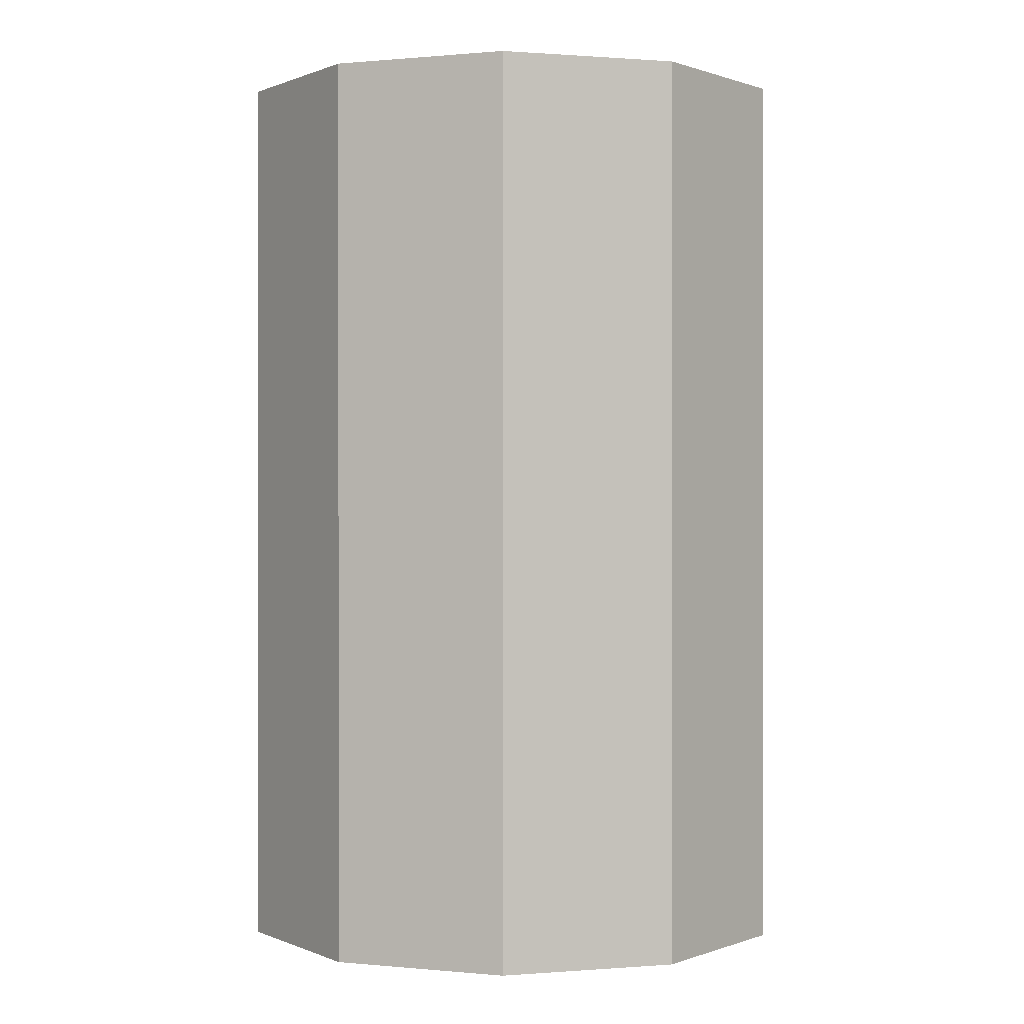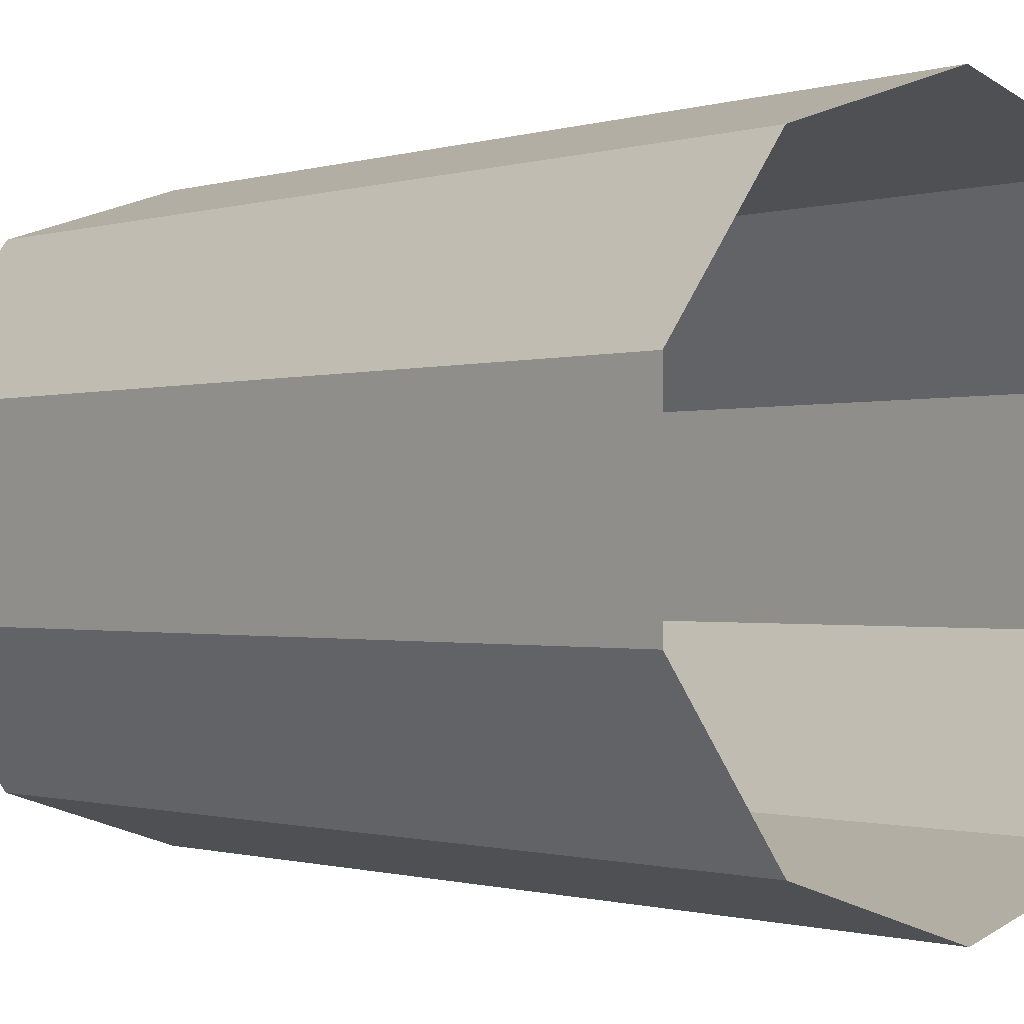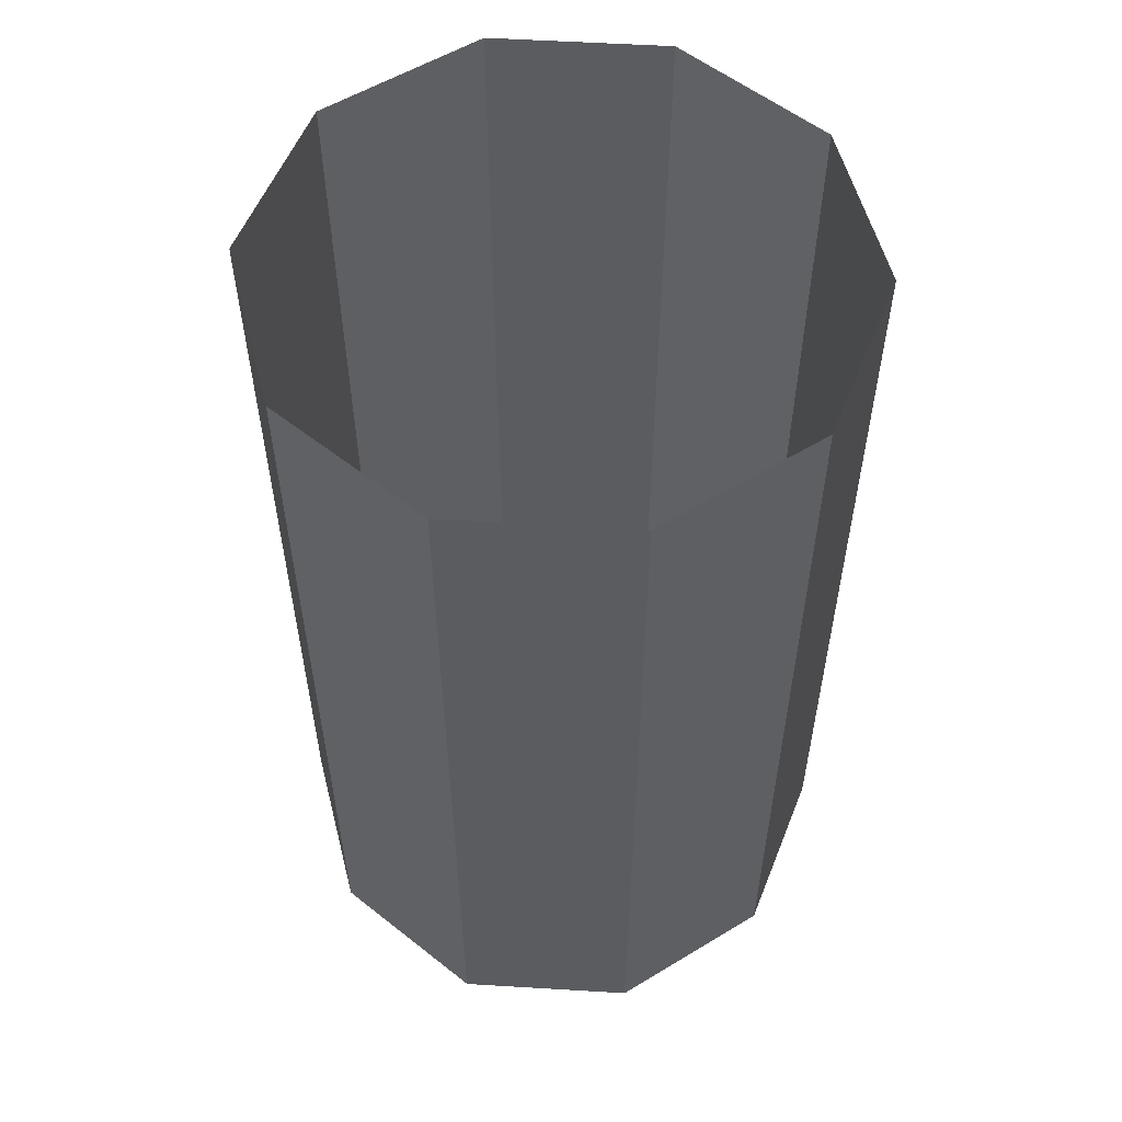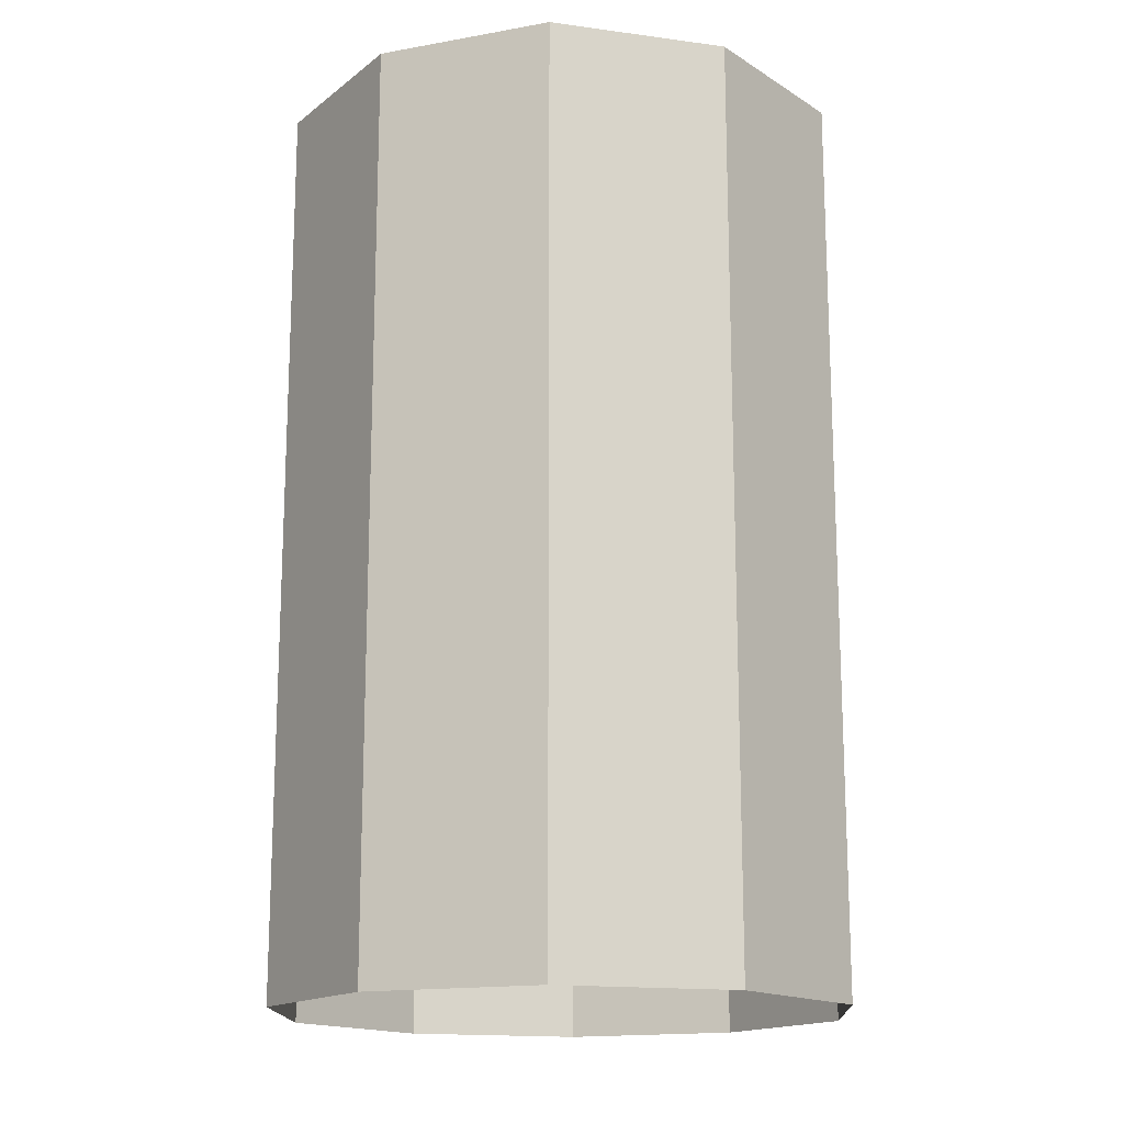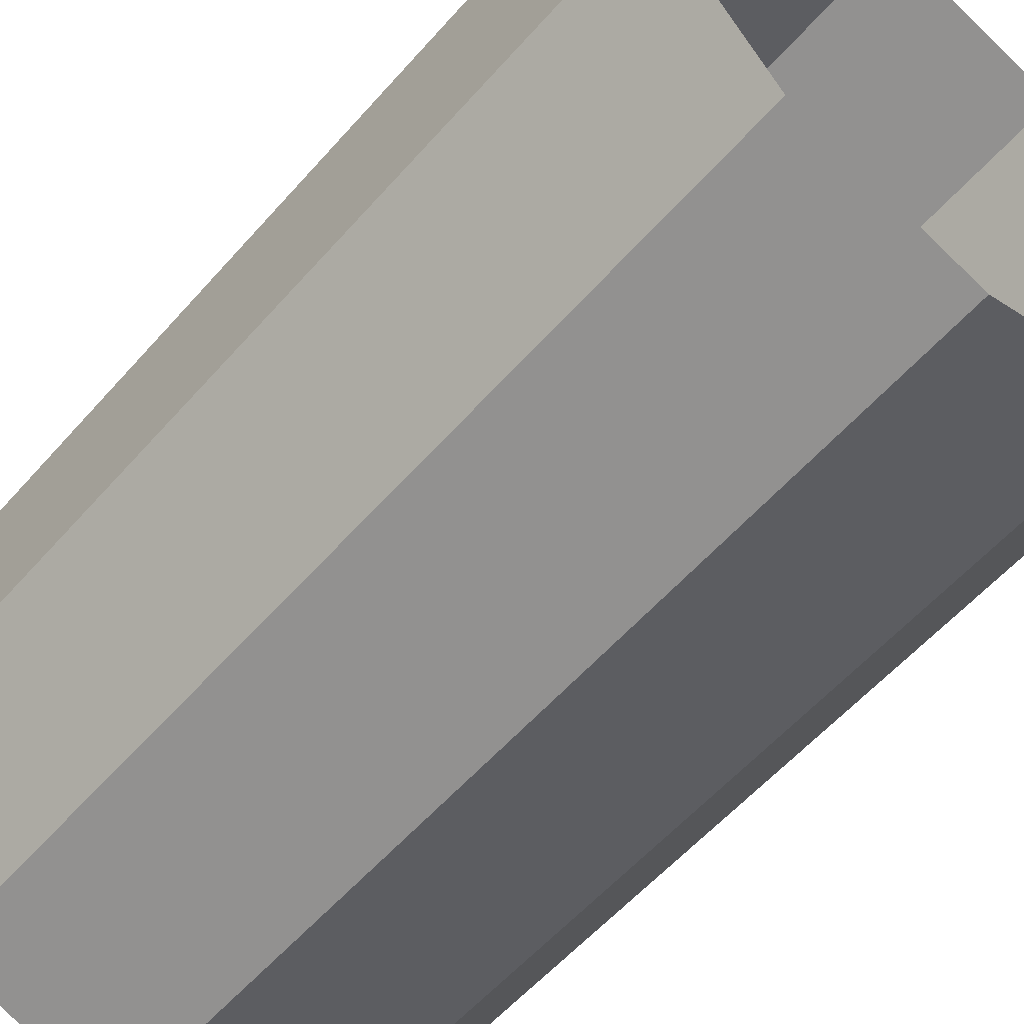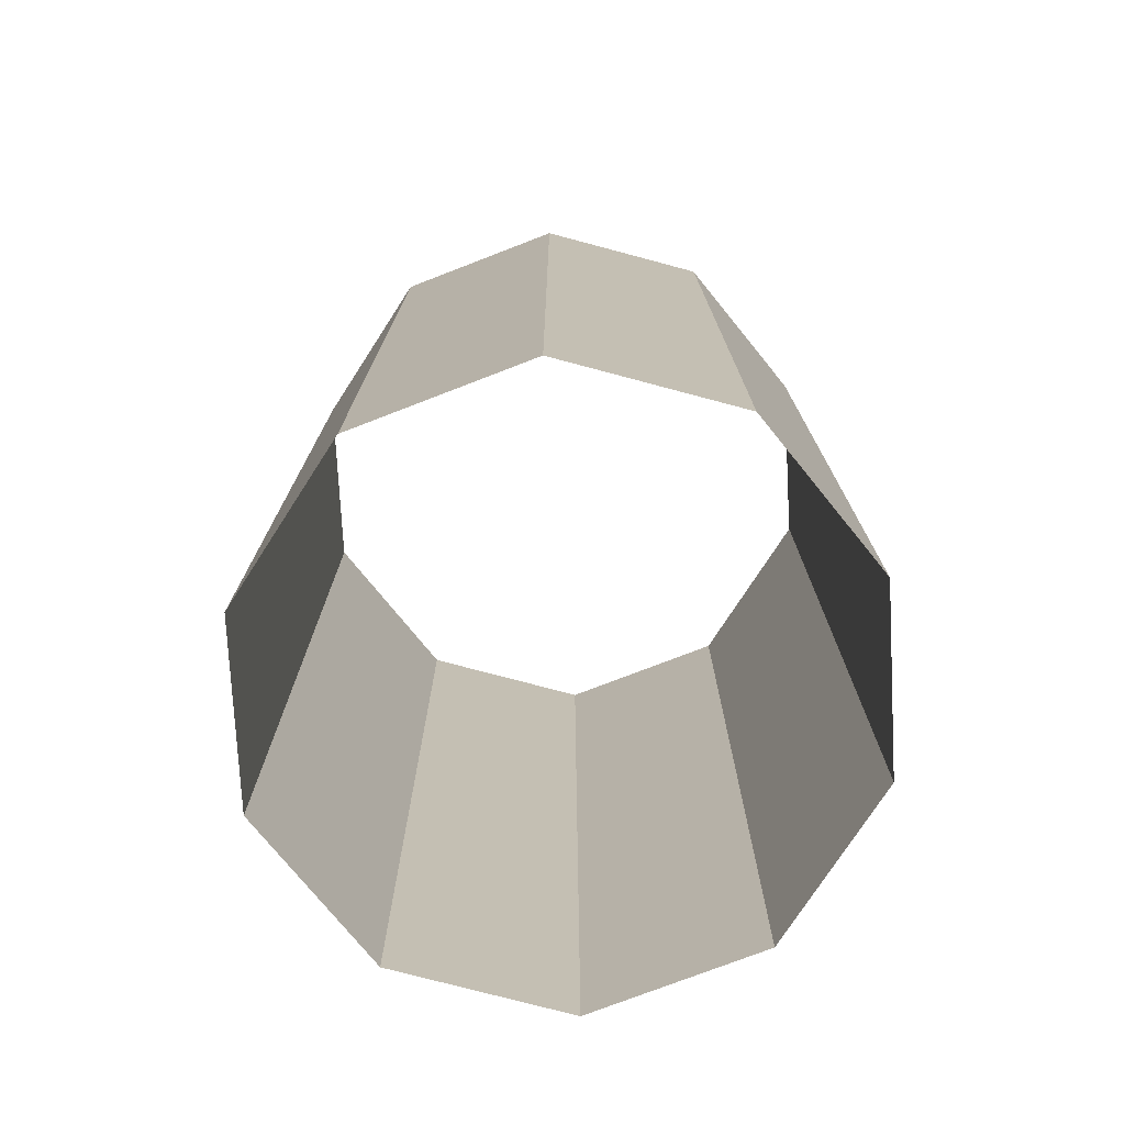
<metadata>
{"format":"obj","ext":"obj","renderer":"f3d","projection":"perspective","resolution":1024,"background":"white","views":[{"elev":0.4,"azim":-34.2,"up":"+Y"},{"elev":-0.8,"azim":139.4,"up":"+Z"},{"elev":56.0,"azim":-14.4,"up":"+Y"},{"elev":-16.1,"azim":38.4,"up":"+Y"},{"elev":-57.3,"azim":-40.7,"up":"+Z"},{"elev":-75.7,"azim":-32.9,"up":"+Y"}]}
</metadata>
<code>
g SM_Prop_Test_Tube_Glass_01
v -0.126 -0.3648 -0.1734
v -0.2038 -0.3648 -0.06623
v -0.2038 0.3154 -0.06623
v -0.126 0.3154 -0.1734
v -0.2038 -0.3648 0.06623
v -0.2038 0.3154 0.06623
v -0.126 -0.3648 0.1734
v -0.126 0.3154 0.1734
v -1.576e-06 -0.3648 0.2143
v -1.576e-06 0.3154 0.2143
v 0.126 -0.3648 0.1734
v 0.126 0.3154 0.1734
v 0.2038 -0.3648 0.06623
v 0.2038 0.3154 0.06623
v 0.2038 -0.3648 -0.06623
v 0.2038 0.3154 -0.06623
v 0.126 -0.3648 -0.1734
v 0.126 0.3154 -0.1734
v -1.576e-06 -0.3648 -0.2143
v -1.576e-06 0.3154 -0.2143
v 0.126 0.1974 0.1734
v -1.576e-06 0.2467 0.2143
v -0.126 0.1974 0.1734
v -0.2038 0.2467 0.06623
v -0.2038 0.1974 -0.06623
v -0.126 0.2467 -0.1734
v -1.576e-06 0.2467 -0.2143
v 0.126 0.2012 -0.1734
v 0.2038 0.2467 -0.06623
v 0.2038 0.2467 0.06623
v 0.126 -0.2468 0.1734
v -1.576e-06 -0.2961 0.2143
v -0.126 -0.2961 0.1734
v -0.2038 -0.3255 0.06623
v -0.2038 -0.2961 -0.06623
v -0.126 -0.2468 -0.1734
v -1.576e-06 -0.2468 -0.2143
v 0.126 -0.2634 -0.1734
v 0.2038 -0.2961 -0.06623
v 0.2038 -0.2468 0.06623
v -0.2038 -0.3648 -0.06623
v -0.2038 -0.2961 -0.06623
v -0.2038 -0.3648 0.06623
v -0.2038 -0.3255 0.06623
v -0.126 -0.3648 0.1734
v -0.126 -0.2961 0.1734
v -1.576e-06 -0.3648 0.2143
v -1.576e-06 -0.2961 0.2143
v 0.126 -0.3648 0.1734
v 0.126 -0.2468 0.1734
v 0.2038 -0.3648 0.06623
v 0.2038 -0.2468 0.06623
v 0.2038 -0.3648 -0.06623
v 0.2038 -0.2961 -0.06623
v 0.126 -0.3648 -0.1734
v 0.126 -0.2634 -0.1734
v -1.576e-06 -0.3648 -0.2143
v -1.576e-06 -0.2468 -0.2143
v -0.126 -0.2468 -0.1734
v -0.126 -0.3648 -0.1734
v -1.576e-06 0.3154 0.2143
v -1.576e-06 0.2467 0.2143
v -0.126 0.3154 0.1734
v -0.126 0.1974 0.1734
v -0.2038 0.3154 0.06623
v -0.2038 0.2467 0.06623
v -0.2038 0.3154 -0.06623
v -0.2038 0.1974 -0.06623
v -0.126 0.3154 -0.1734
v -0.126 0.2467 -0.1734
v -1.576e-06 0.3154 -0.2143
v -1.576e-06 0.2467 -0.2143
v 0.126 0.3154 -0.1734
v 0.126 0.2012 -0.1734
v 0.2038 0.3154 -0.06623
v 0.2038 0.2467 -0.06623
v 0.126 0.1974 0.1734
v 0.126 0.3154 0.1734
v 0.2038 0.3154 0.06623
v 0.2038 0.2467 0.06623
v -1.576e-06 -0.2961 0.2143
v -1.576e-06 0.2467 0.2143
v 0.126 0.1974 0.1734
v 0.126 -0.2468 0.1734
v -0.126 -0.2961 0.1734
v -0.126 0.1974 0.1734
v -1.576e-06 0.2467 0.2143
v -1.576e-06 -0.2961 0.2143
v -0.2038 -0.3255 0.06623
v -0.2038 0.2467 0.06623
v -0.126 0.1974 0.1734
v -0.126 -0.2961 0.1734
v -0.2038 -0.2961 -0.06623
v -0.2038 0.1974 -0.06623
v -0.2038 0.2467 0.06623
v -0.2038 -0.3255 0.06623
v -0.126 -0.2468 -0.1734
v -0.126 0.2467 -0.1734
v -0.2038 0.1974 -0.06623
v -0.2038 -0.2961 -0.06623
v -1.576e-06 -0.2468 -0.2143
v -1.576e-06 0.2467 -0.2143
v -0.126 0.2467 -0.1734
v -0.126 -0.2468 -0.1734
v 0.126 -0.2634 -0.1734
v 0.126 0.2012 -0.1734
v -1.576e-06 0.2467 -0.2143
v -1.576e-06 -0.2468 -0.2143
v 0.2038 -0.2961 -0.06623
v 0.2038 0.2467 -0.06623
v 0.126 0.2012 -0.1734
v 0.126 -0.2634 -0.1734
v 0.2038 -0.2468 0.06623
v 0.2038 0.2467 0.06623
v 0.2038 0.2467 -0.06623
v 0.2038 -0.2961 -0.06623
v 0.126 -0.2468 0.1734
v 0.126 0.1974 0.1734
v 0.2038 0.2467 0.06623
v 0.2038 -0.2468 0.06623
g SM_Prop_Test_Tube_Glass_01_0
f 35 36 1
f 2 35 1
f 34 42 41
f 5 34 41
f 33 44 43
f 7 33 43
f 32 46 45
f 9 32 45
f 31 48 47
f 11 31 47
f 40 50 49
f 13 40 49
f 39 52 51
f 15 39 51
f 38 54 53
f 17 38 53
f 37 56 55
f 19 37 55
f 59 58 57
f 60 59 57
f 12 10 22
f 21 12 22
f 61 8 23
f 62 61 23
f 63 6 24
f 64 63 24
f 65 3 25
f 66 65 25
f 67 4 26
f 68 67 26
f 69 20 27
f 70 69 27
f 71 18 28
f 72 71 28
f 73 16 29
f 74 73 29
f 75 14 30
f 76 75 30
f 79 78 77
f 80 79 77
f 83 82 81
f 84 83 81
f 87 86 85
f 88 87 85
f 91 90 89
f 92 91 89
f 95 94 93
f 96 95 93
f 99 98 97
f 100 99 97
f 103 102 101
f 104 103 101
f 107 106 105
f 108 107 105
f 111 110 109
f 112 111 109
f 115 114 113
f 116 115 113
f 119 118 117
f 120 119 117

</code>
